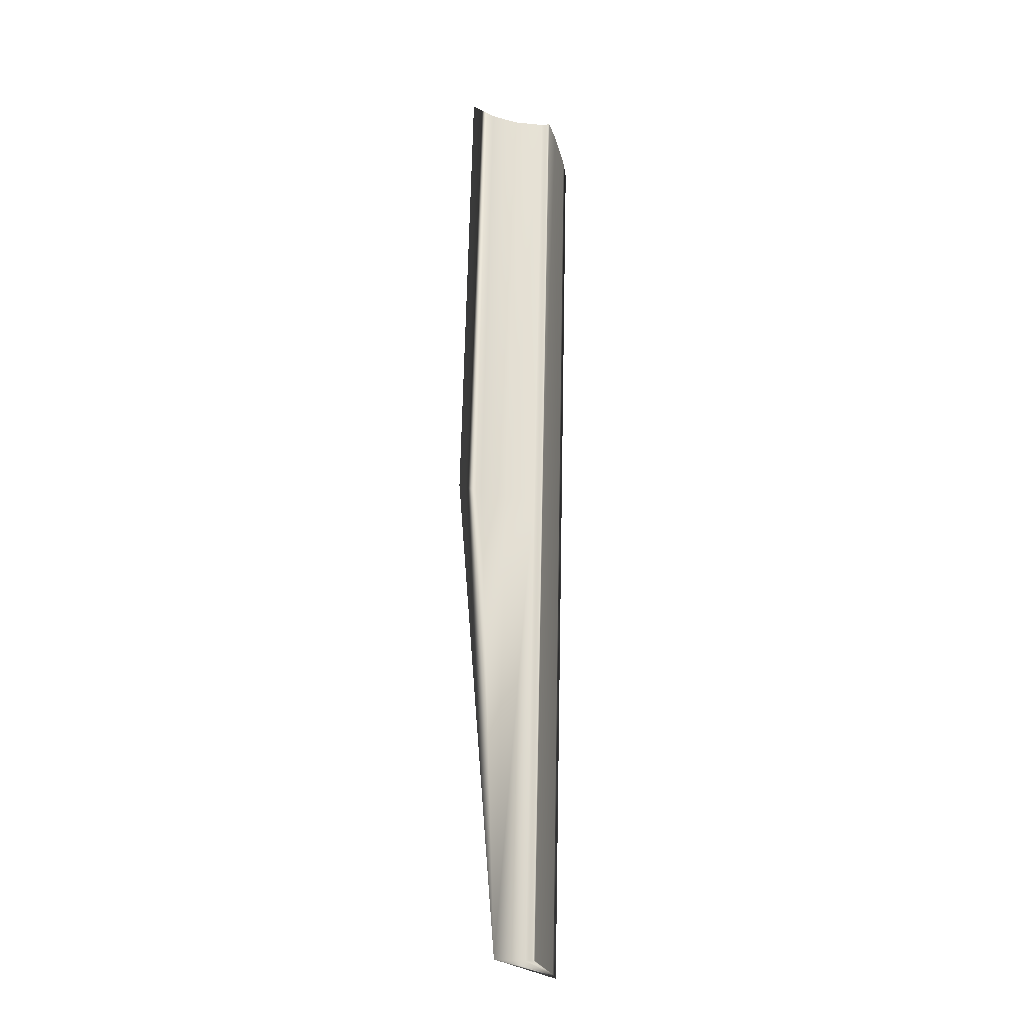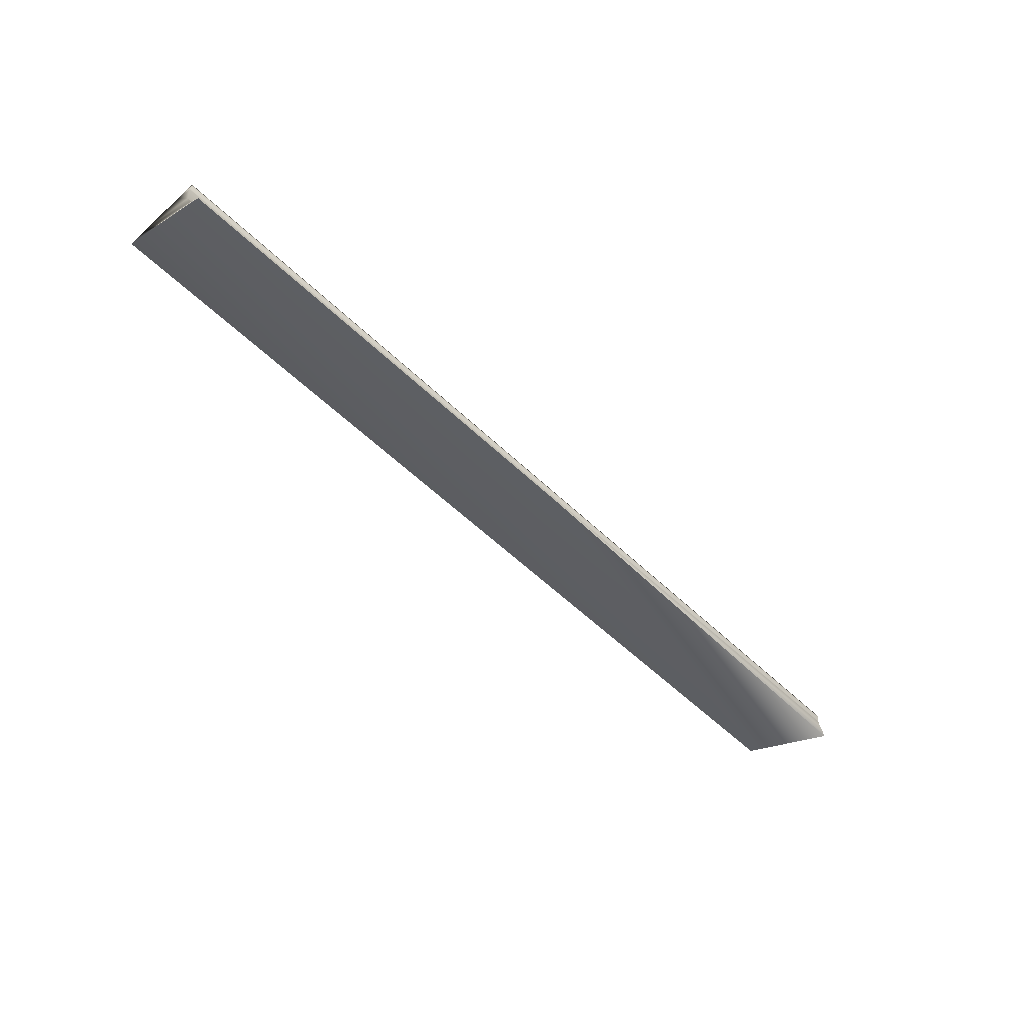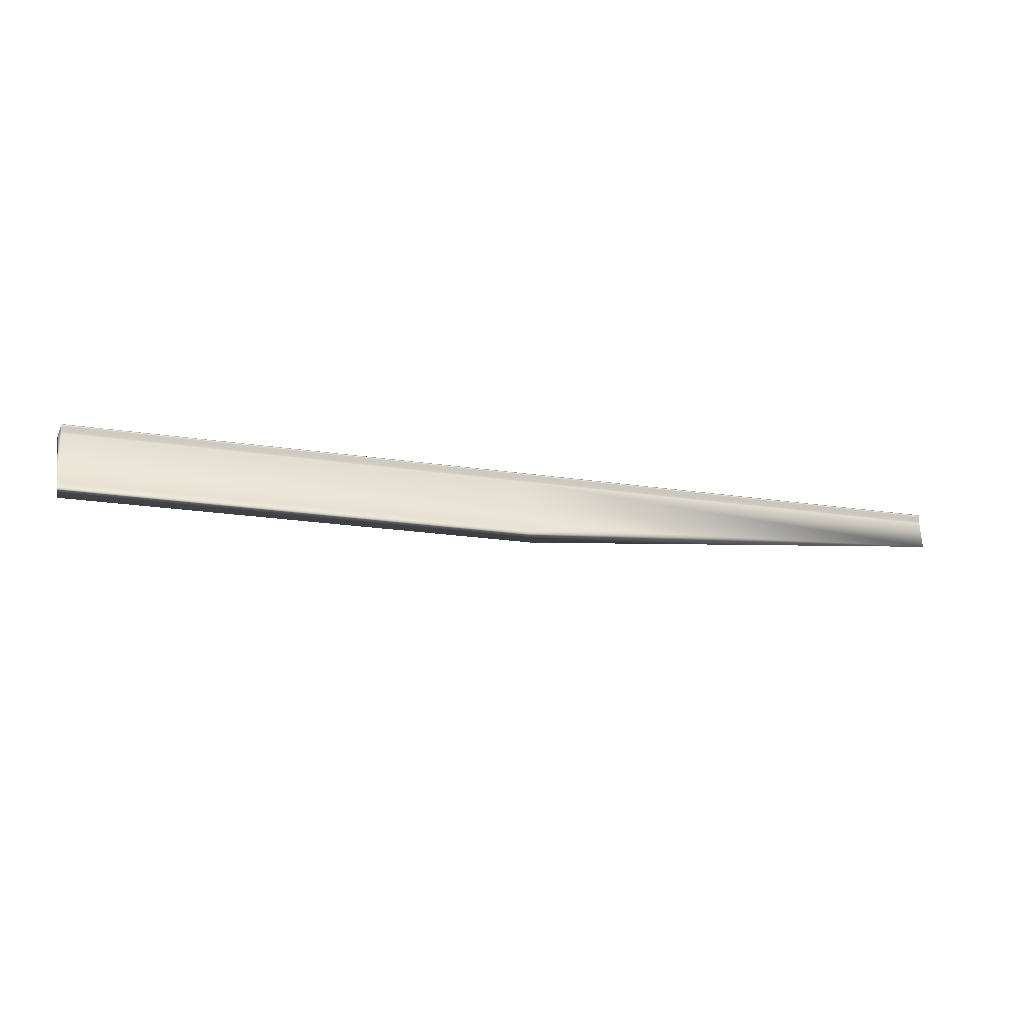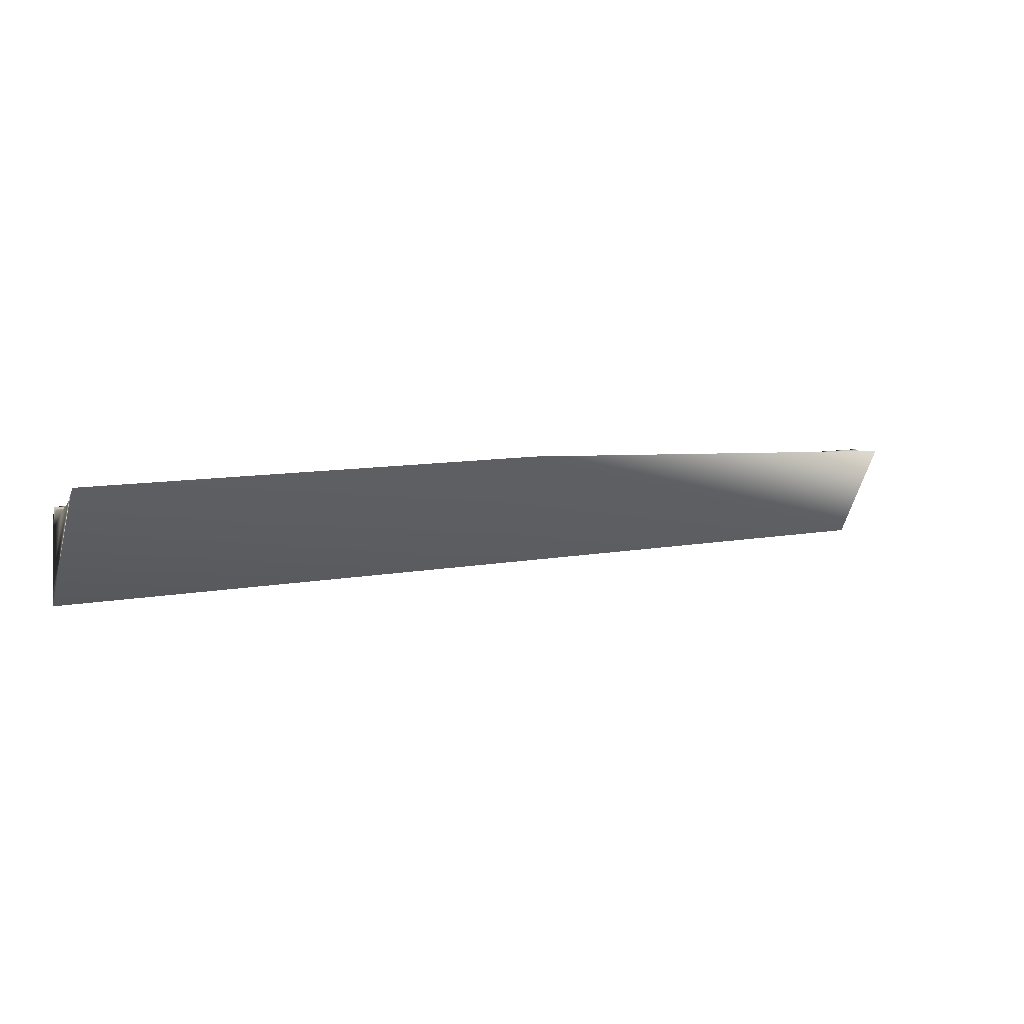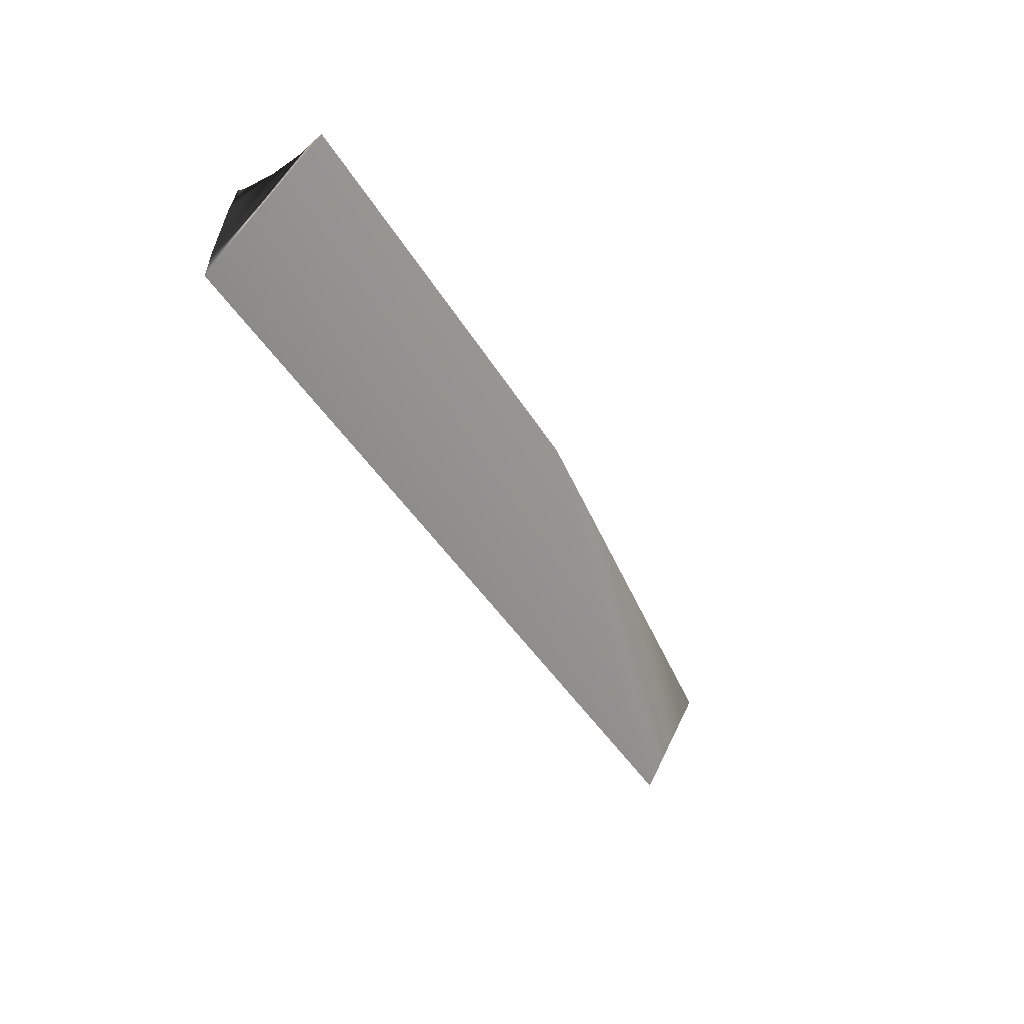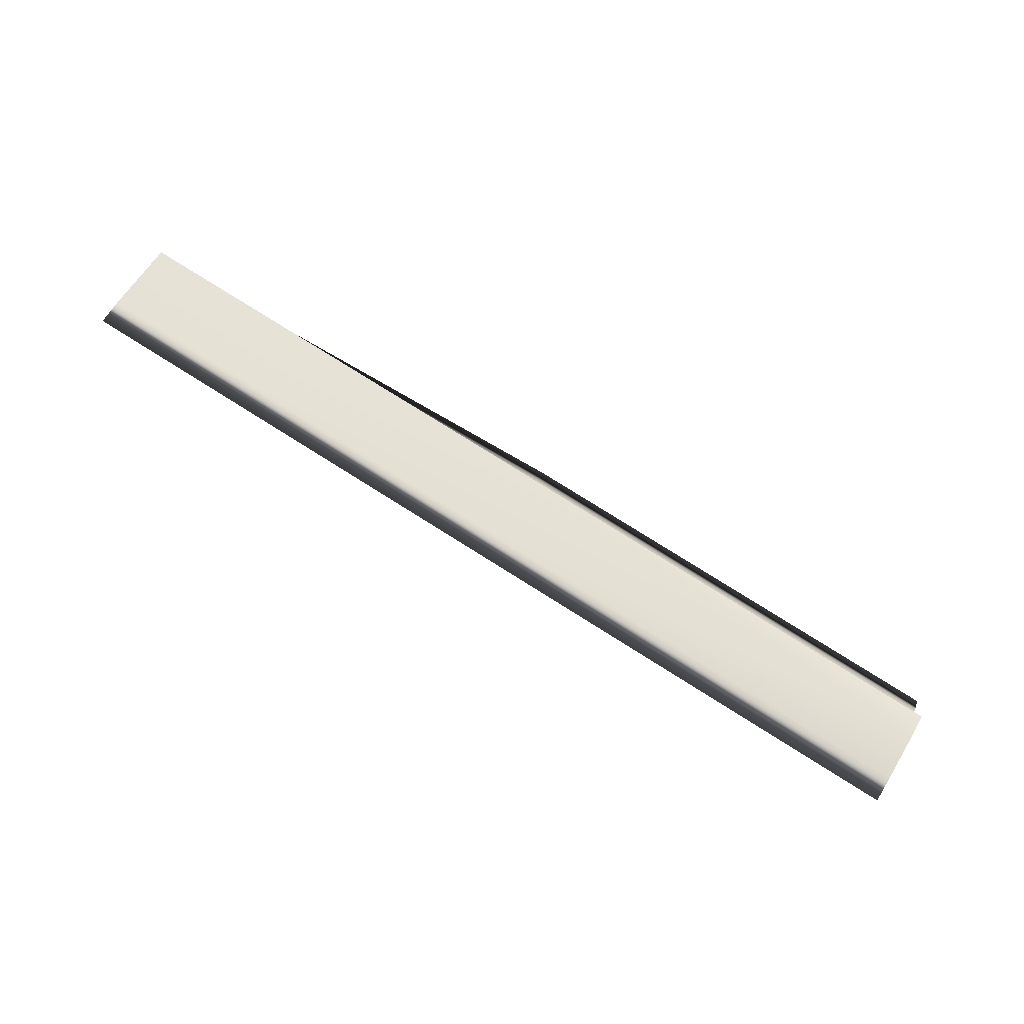
<metadata>
{"format":"obj","ext":"obj","renderer":"f3d","projection":"perspective","resolution":1024,"background":"white","views":[{"elev":66.2,"azim":91.3,"up":"+Z"},{"elev":-57.2,"azim":-44.7,"up":"+Y"},{"elev":-18.4,"azim":-17.5,"up":"+Y"},{"elev":9.6,"azim":-26.4,"up":"+Z"},{"elev":-40.1,"azim":-62.6,"up":"+Z"},{"elev":77.2,"azim":-147.8,"up":"+Y"}]}
</metadata>
<code>
v 0.4695 0.6463 0.1455
v 0.4695 0.665 0.1265
v 0.5543 0.6463 0.1455
v 0.6391 0.6549 0.1405
v 0.6391 0.6617 0.1401
v 0.6391 0.6614 0.14
v 0.6391 0.6612 0.14
v 0.6391 0.6609 0.1399
v 0.6391 0.6606 0.1399
v 0.6391 0.66 0.1398
v 0.6391 0.6603 0.1398
v 0.6391 0.665 0.1265
v 0.6391 0.6656 0.1218
v 0.5543 0.6502 0.1425
v 0.5543 0.6549 0.1405
v 0.5543 0.66 0.1398
v 0.5543 0.6603 0.1398
v 0.5543 0.6606 0.1399
v 0.5543 0.6609 0.1399
v 0.5543 0.6612 0.14
v 0.5543 0.6614 0.14
v 0.5543 0.6617 0.1401
v 0.5543 0.665 0.1265
v 0.5543 0.6656 0.1218
v 0.4695 0.6502 0.1425
v 0.4695 0.6549 0.1405
v 0.4695 0.66 0.1398
v 0.4695 0.6603 0.1398
v 0.4695 0.6606 0.1399
v 0.4695 0.6609 0.1399
v 0.4695 0.6612 0.14
v 0.4695 0.6614 0.14
v 0.4695 0.6617 0.1401
v 0.4695 0.663 0.1356
v 0.4695 0.6656 0.1218
f 3 13 4
f 3 24 13
f 3 1 24
f 1 35 24
f 1 25 35
f 13 12 4
f 25 2 35
f 25 26 2
f 26 34 2
f 26 27 34
f 12 10 4
f 4 14 3
f 4 15 14
f 12 22 5
f 12 23 22
f 23 34 22
f 23 2 34
f 5 6 12
f 6 7 12
f 7 8 12
f 8 9 12
f 9 11 12
f 11 10 12
f 14 25 3
f 28 34 27
f 29 34 28
f 30 34 29
f 31 34 30
f 32 34 31
f 33 34 32
f 35 2 23
f 24 35 23
f 34 33 22
f 33 32 21
f 22 33 21
f 32 31 20
f 21 32 20
f 31 30 19
f 20 31 19
f 30 29 18
f 19 30 18
f 29 28 17
f 18 29 17
f 28 27 16
f 17 28 16
f 27 26 15
f 16 27 15
f 26 25 14
f 15 26 14
f 25 1 3
f 24 23 12
f 13 24 12
f 22 21 6
f 5 22 6
f 21 20 7
f 6 21 7
f 20 19 8
f 7 20 8
f 19 18 9
f 8 19 9
f 18 17 11
f 9 18 11
f 17 16 10
f 11 17 10
f 16 15 4
f 10 16 4

</code>
